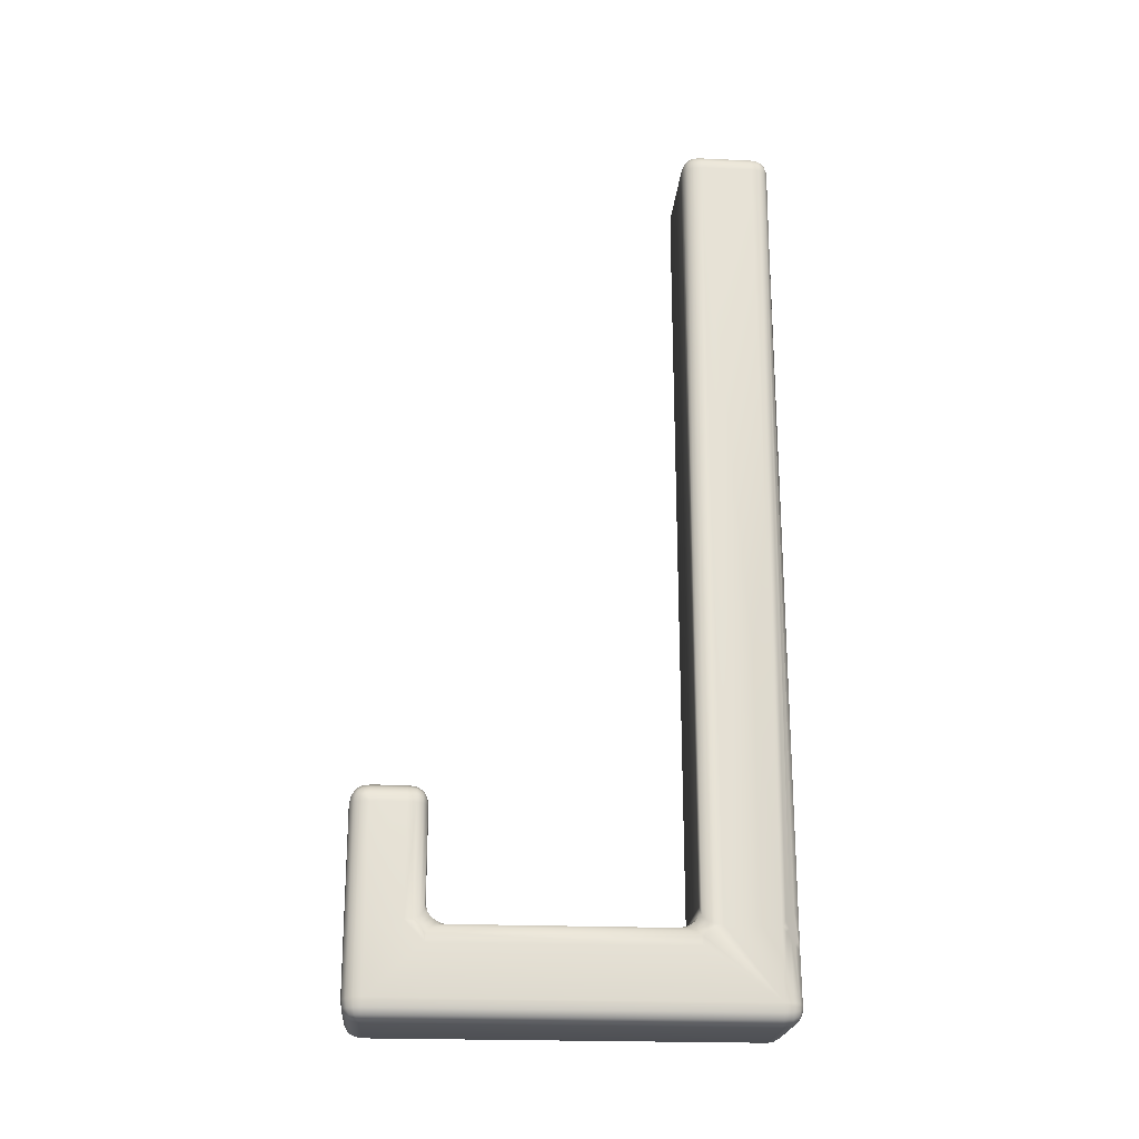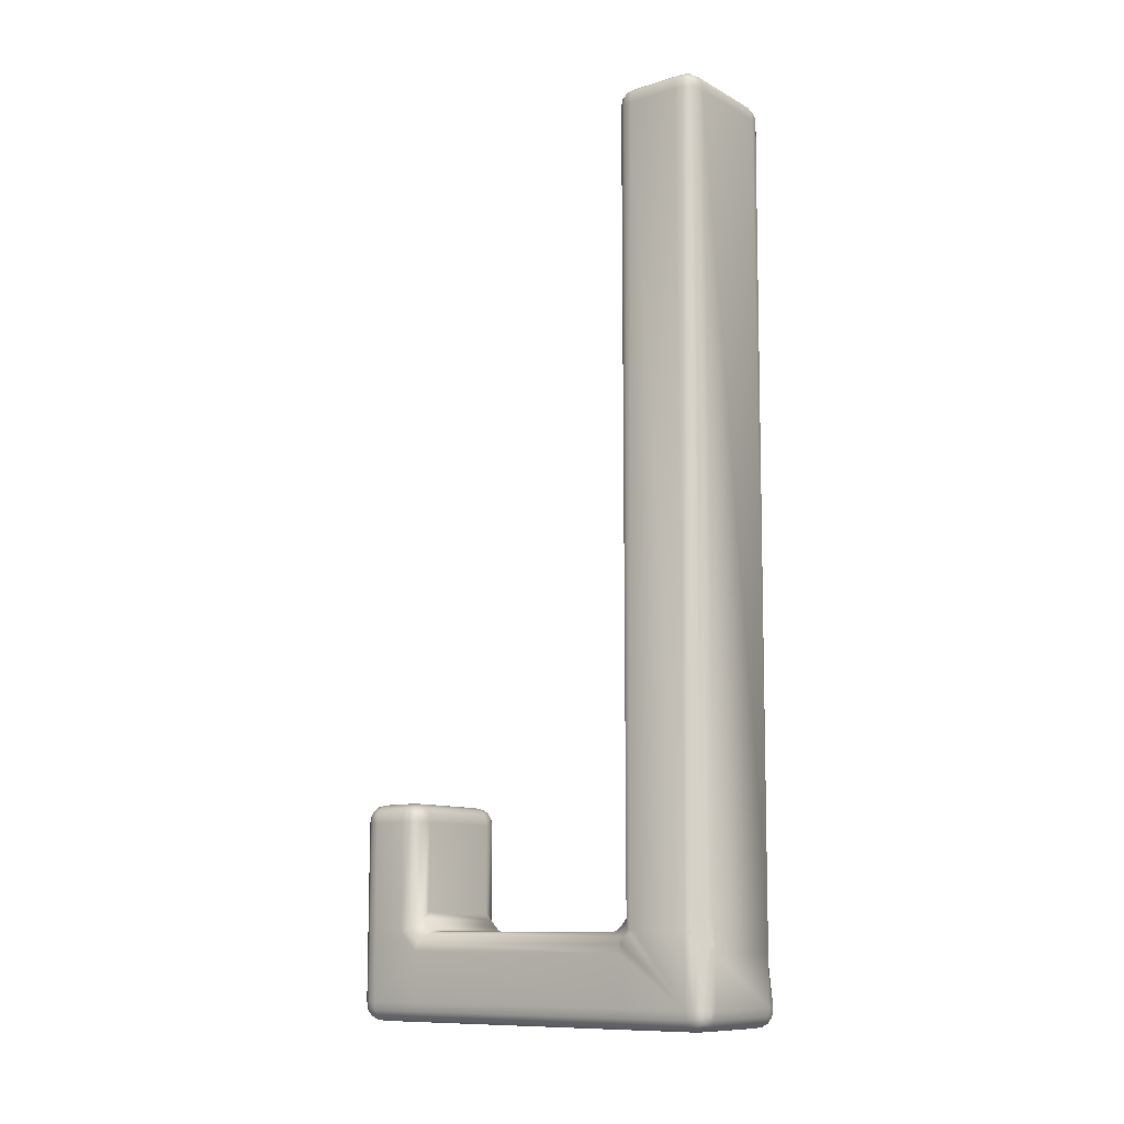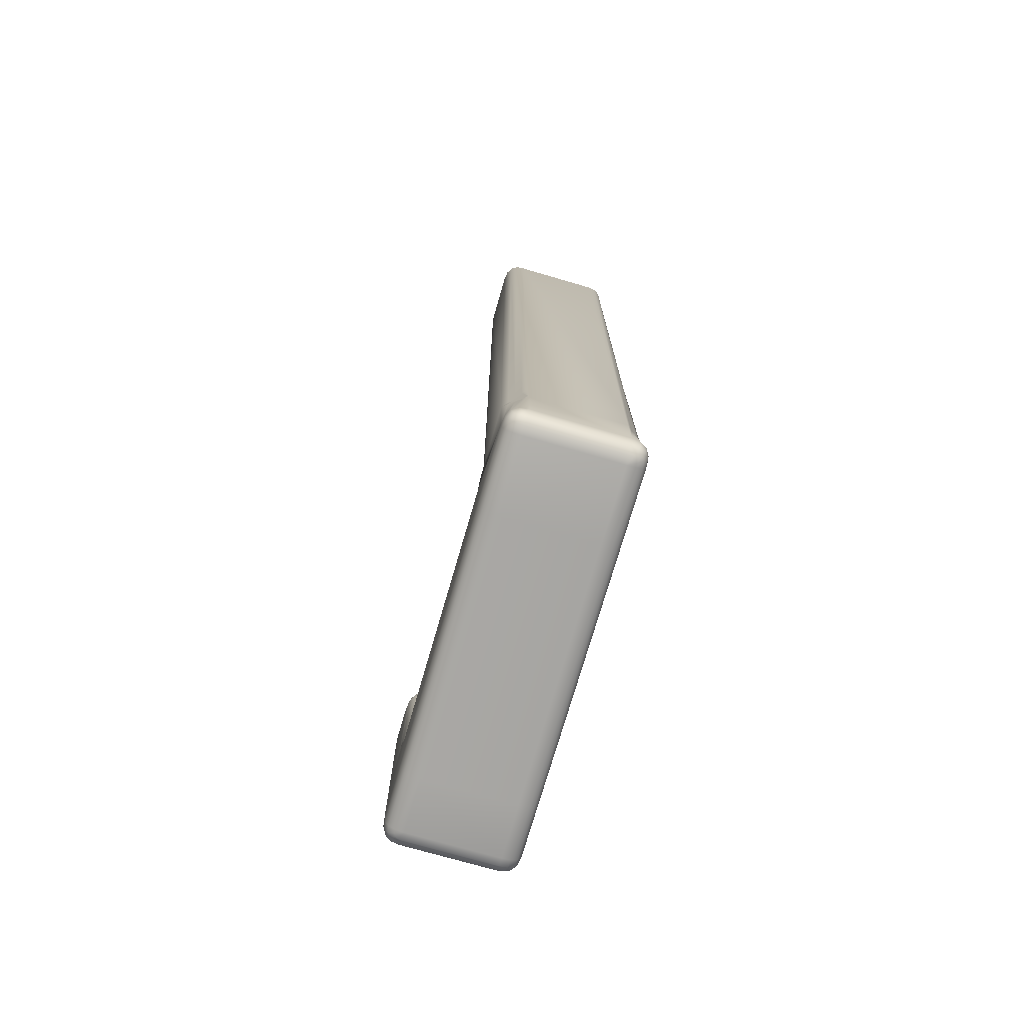
<metadata>
{"format":"obj","ext":"obj","renderer":"f3d","projection":"perspective","resolution":1024,"background":"white","views":[{"elev":-21.9,"azim":85.5,"up":"+Y"},{"elev":-10.8,"azim":127.6,"up":"+Y"},{"elev":-74.4,"azim":163.8,"up":"+Y"}]}
</metadata>
<code>
v 79.33 83.3 -18.21
v 79.33 83.56 -18.21
v 79.79 83.56 -18.21
v 79.79 83.3 -18.21
v 79.33 83.76 -18.21
v 79.33 87.78 -18.21
v 79.79 87.78 -18.21
v 79.79 83.76 -18.21
v 79.33 83.3 -16.08
v 79.79 83.3 -16.08
v 79.79 83.66 -16.08
v 79.33 83.66 -16.08
v 79.33 83.76 -17.74
v 79.79 83.76 -17.74
v 79.79 87.78 -17.74
v 79.33 87.78 -17.74
v 79.33 83.2 -18.11
v 79.79 83.2 -18.11
v 79.79 83.2 -17.74
v 79.33 83.2 -17.74
v 79.89 83.3 -18.11
v 79.89 83.66 -18.11
v 79.89 83.66 -17.84
v 79.89 83.65 -17.79
v 79.89 83.63 -17.76
v 79.89 83.6 -17.74
v 79.89 83.56 -17.74
v 79.89 83.3 -17.74
v 79.89 87.78 -18.11
v 79.89 87.78 -17.84
v 79.79 87.88 -18.11
v 79.33 87.88 -18.11
v 79.33 87.88 -17.84
v 79.79 87.88 -17.84
v 79.23 87.78 -18.11
v 79.23 83.66 -18.11
v 79.23 83.66 -17.84
v 79.23 87.78 -17.84
v 79.23 83.3 -18.11
v 79.23 83.3 -17.74
v 79.23 83.56 -17.74
v 79.23 83.6 -17.74
v 79.23 83.63 -17.76
v 79.23 83.65 -17.79
v 79.79 83.2 -16.46
v 79.33 83.2 -16.46
v 79.89 83.56 -16.46
v 79.89 83.3 -16.46
v 79.79 83.66 -17.64
v 79.33 83.66 -17.64
v 79.33 83.66 -16.56
v 79.79 83.66 -16.56
v 79.23 83.3 -16.46
v 79.23 83.56 -16.46
v 79.79 83.2 -16.18
v 79.33 83.2 -16.18
v 79.89 83.6 -16.45
v 79.89 83.63 -16.43
v 79.89 83.65 -16.4
v 79.89 83.66 -16.36
v 79.89 83.66 -16.18
v 79.89 83.3 -16.18
v 79.33 84.31 -16.36
v 79.33 84.31 -16.18
v 79.79 84.31 -16.18
v 79.79 84.31 -16.36
v 79.23 83.3 -16.18
v 79.23 83.66 -16.18
v 79.23 83.66 -16.36
v 79.23 83.65 -16.4
v 79.23 83.63 -16.43
v 79.23 83.6 -16.45
v 79.79 84.21 -16.08
v 79.33 84.21 -16.08
v 79.89 84.21 -16.36
v 79.89 84.21 -16.18
v 79.79 83.76 -16.46
v 79.33 83.76 -16.46
v 79.33 84.21 -16.46
v 79.79 84.21 -16.46
v 79.23 84.21 -16.18
v 79.23 84.21 -16.36
v 79.31 83.21 -18.15
v 79.33 83.21 -18.15
v 79.81 83.26 -18.2
v 79.79 83.26 -18.2
v 79.26 83.64 -18.13
v 79.26 83.63 -18.13
v 79.81 83.59 -18.19
v 79.82 83.58 -18.18
v 79.24 87.8 -18.15
v 79.24 87.78 -18.15
v 79.83 87.8 -18.2
v 79.84 87.78 -18.2
v 79.26 83.63 -17.71
v 79.28 83.68 -17.71
v 79.26 83.68 -17.76
v 79.87 83.68 -17.76
v 79.84 83.68 -17.71
v 79.87 83.63 -17.71
v 79.24 87.82 -17.82
v 79.24 87.82 -17.84
v 79.83 87.87 -17.82
v 79.84 87.87 -17.84
v 79.31 83.26 -16.09
v 79.33 83.26 -16.09
v 79.81 83.21 -16.14
v 79.79 83.21 -16.14
v 79.84 83.68 -16.48
v 79.87 83.68 -16.43
v 79.87 83.63 -16.48
v 79.26 83.68 -16.43
v 79.28 83.68 -16.48
v 79.26 83.63 -16.48
v 79.29 84.23 -16.09
v 79.29 84.21 -16.09
v 79.89 84.23 -16.14
v 79.89 84.21 -16.14
v 79.83 84.23 -16.45
v 79.84 84.21 -16.45
v 79.24 84.23 -16.4
v 79.24 84.21 -16.4
v 79.29 83.3 -18.2
v 79.31 83.58 -18.18
v 79.33 83.61 -18.21
v 79.79 83.61 -18.21
v 79.84 83.3 -18.2
v 79.33 83.26 -18.2
v 79.31 83.73 -18.18
v 79.29 87.78 -18.2
v 79.33 87.82 -18.2
v 79.79 87.82 -18.2
v 79.82 83.73 -18.18
v 79.83 83.66 -17.68
v 79.29 83.66 -17.68
v 79.84 83.71 -17.74
v 79.84 87.78 -17.74
v 79.79 87.82 -17.74
v 79.33 87.82 -17.74
v 79.29 87.78 -17.74
v 79.29 83.71 -17.74
v 79.84 83.21 -18.11
v 79.84 83.21 -17.74
v 79.29 83.21 -17.74
v 79.29 83.21 -18.11
v 79.89 87.82 -18.11
v 79.89 87.82 -17.84
v 79.29 87.87 -18.11
v 79.29 87.87 -17.84
v 79.79 83.26 -16.09
v 79.84 83.3 -16.09
v 79.84 83.66 -16.09
v 79.29 83.66 -16.09
v 79.29 83.3 -16.09
v 79.24 83.26 -17.74
v 79.24 83.26 -16.46
v 79.84 83.21 -16.46
v 79.89 83.6 -17.73
v 79.89 83.6 -16.46
v 79.29 83.65 -17.68
v 79.29 83.65 -16.51
v 79.24 83.26 -16.18
v 79.84 83.21 -16.18
v 79.83 83.71 -16.46
v 79.29 83.71 -16.46
v 79.33 84.31 -16.14
v 79.79 84.31 -16.14
v 79.84 84.31 -16.18
v 79.84 84.31 -16.36
v 79.79 84.31 -16.4
v 79.33 84.31 -16.4
v 79.29 84.31 -16.36
v 79.29 84.31 -16.18
v 79.24 83.66 -16.14
v 79.24 84.21 -16.14
v 79.84 84.21 -16.09
v 79.89 83.66 -16.4
v 79.89 84.21 -16.4
v 79.29 83.71 -16.45
v 79.29 84.21 -16.45
v 79.29 83.21 -18.13
v 79.26 83.23 -18.11
v 79.26 83.23 -18.14
v 79.24 83.26 -18.11
v 79.24 83.26 -18.15
v 79.24 83.3 -18.15
v 79.3 83.21 -18.14
v 79.28 83.23 -18.16
v 79.26 83.26 -18.18
v 79.26 83.3 -18.18
v 79.3 83.23 -18.18
v 79.29 83.26 -18.2
v 79.33 83.23 -18.18
v 79.83 83.28 -18.2
v 79.87 83.3 -18.18
v 79.86 83.27 -18.18
v 79.89 83.3 -18.15
v 79.88 83.26 -18.15
v 79.89 83.26 -18.11
v 79.83 83.27 -18.2
v 79.85 83.25 -18.18
v 79.86 83.23 -18.15
v 79.87 83.23 -18.11
v 79.83 83.23 -18.18
v 79.83 83.22 -18.15
v 79.79 83.23 -18.18
v 79.79 83.21 -18.15
v 79.26 83.68 -18.13
v 79.26 83.67 -18.13
v 79.28 83.71 -18.16
v 79.28 83.68 -18.16
v 79.31 83.69 -18.18
v 79.33 83.71 -18.21
v 79.26 83.66 -18.13
v 79.28 83.66 -18.16
v 79.31 83.66 -18.18
v 79.33 83.66 -18.21
v 79.28 83.63 -18.16
v 79.31 83.62 -18.18
v 79.28 83.61 -18.16
v 79.8 83.6 -18.2
v 79.79 83.66 -18.21
v 79.81 83.64 -18.2
v 79.79 83.71 -18.21
v 79.81 83.69 -18.19
v 79.81 83.59 -18.2
v 79.82 83.63 -18.18
v 79.83 83.67 -18.17
v 79.84 83.71 -18.16
v 79.83 83.62 -18.17
v 79.85 83.65 -18.15
v 79.87 83.68 -18.13
v 79.84 83.61 -18.16
v 79.87 83.63 -18.13
v 79.24 87.82 -18.11
v 79.24 87.82 -18.13
v 79.26 87.85 -18.11
v 79.26 87.85 -18.14
v 79.29 87.87 -18.15
v 79.33 87.87 -18.15
v 79.24 87.81 -18.14
v 79.26 87.84 -18.16
v 79.29 87.85 -18.18
v 79.33 87.85 -18.18
v 79.26 87.81 -18.18
v 79.29 87.82 -18.2
v 79.26 87.78 -18.18
v 79.81 87.82 -18.2
v 79.79 87.85 -18.18
v 79.83 87.85 -18.18
v 79.79 87.87 -18.15
v 79.83 87.87 -18.15
v 79.84 87.87 -18.11
v 79.83 87.81 -18.2
v 79.85 87.84 -18.18
v 79.86 87.85 -18.15
v 79.87 87.85 -18.11
v 79.86 87.81 -18.18
v 79.88 87.82 -18.15
v 79.87 87.78 -18.18
v 79.89 87.78 -18.15
v 79.24 83.66 -17.79
v 79.24 83.6 -17.73
v 79.29 83.71 -17.73
v 79.89 83.66 -17.79
v 79.83 83.71 -17.73
v 79.84 83.65 -17.68
v 79.24 87.78 -17.79
v 79.24 87.8 -17.8
v 79.26 87.78 -17.76
v 79.26 87.81 -17.77
v 79.29 87.82 -17.75
v 79.24 87.81 -17.8
v 79.26 87.84 -17.78
v 79.29 87.85 -17.77
v 79.33 87.85 -17.76
v 79.26 87.85 -17.8
v 79.29 87.87 -17.8
v 79.33 87.87 -17.79
v 79.26 87.85 -17.84
v 79.79 87.87 -17.79
v 79.81 87.87 -17.8
v 79.79 87.85 -17.76
v 79.83 87.85 -17.77
v 79.83 87.82 -17.75
v 79.83 87.87 -17.8
v 79.85 87.85 -17.78
v 79.86 87.82 -17.77
v 79.87 87.78 -17.76
v 79.86 87.85 -17.8
v 79.88 87.82 -17.8
v 79.89 87.78 -17.79
v 79.87 87.85 -17.84
v 79.29 83.28 -16.09
v 79.26 83.3 -16.11
v 79.26 83.27 -16.11
v 79.24 83.3 -16.14
v 79.24 83.26 -16.14
v 79.3 83.27 -16.09
v 79.28 83.25 -16.11
v 79.26 83.23 -16.14
v 79.26 83.23 -16.18
v 79.3 83.23 -16.11
v 79.29 83.22 -16.14
v 79.29 83.21 -16.18
v 79.33 83.23 -16.11
v 79.33 83.21 -16.14
v 79.83 83.21 -16.16
v 79.87 83.23 -16.18
v 79.86 83.23 -16.15
v 79.89 83.26 -16.18
v 79.88 83.26 -16.14
v 79.89 83.3 -16.14
v 79.83 83.21 -16.15
v 79.85 83.23 -16.12
v 79.86 83.26 -16.11
v 79.87 83.3 -16.11
v 79.83 83.23 -16.11
v 79.83 83.26 -16.09
v 79.79 83.23 -16.11
v 79.84 83.65 -16.51
v 79.83 83.66 -16.51
v 79.84 83.71 -16.45
v 79.24 83.6 -16.46
v 79.24 83.66 -16.4
v 79.29 83.66 -16.51
v 79.33 84.26 -16.09
v 79.31 84.25 -16.09
v 79.33 84.29 -16.11
v 79.3 84.28 -16.11
v 79.29 84.3 -16.14
v 79.3 84.25 -16.09
v 79.28 84.27 -16.11
v 79.26 84.28 -16.14
v 79.26 84.29 -16.18
v 79.26 84.25 -16.11
v 79.24 84.25 -16.14
v 79.24 84.26 -16.18
v 79.26 84.21 -16.11
v 79.89 84.26 -16.18
v 79.89 84.25 -16.16
v 79.87 84.29 -16.18
v 79.87 84.28 -16.15
v 79.84 84.3 -16.14
v 79.89 84.25 -16.15
v 79.87 84.27 -16.12
v 79.84 84.28 -16.11
v 79.79 84.29 -16.11
v 79.87 84.25 -16.11
v 79.84 84.25 -16.09
v 79.79 84.26 -16.09
v 79.87 84.21 -16.11
v 79.79 84.26 -16.45
v 79.81 84.25 -16.45
v 79.79 84.29 -16.43
v 79.83 84.28 -16.43
v 79.83 84.3 -16.4
v 79.83 84.25 -16.45
v 79.85 84.27 -16.43
v 79.86 84.28 -16.4
v 79.87 84.29 -16.36
v 79.86 84.25 -16.43
v 79.88 84.25 -16.4
v 79.89 84.26 -16.36
v 79.87 84.21 -16.43
v 79.24 84.26 -16.36
v 79.24 84.25 -16.38
v 79.26 84.29 -16.36
v 79.26 84.28 -16.39
v 79.29 84.3 -16.4
v 79.24 84.25 -16.39
v 79.26 84.27 -16.41
v 79.29 84.28 -16.43
v 79.33 84.29 -16.43
v 79.26 84.25 -16.43
v 79.29 84.25 -16.44
v 79.33 84.26 -16.45
v 79.26 84.21 -16.43
v 79.87 83.23 -17.74
v 79.89 83.26 -17.74
v 79.26 83.23 -17.74
v 79.87 83.66 -16.11
v 79.89 83.66 -16.14
v 79.26 83.66 -16.11
v 79.26 83.23 -16.46
v 79.29 83.21 -16.46
v 79.87 83.23 -16.46
v 79.89 83.26 -16.46
o Box038
g Box038
f 1 2 3 4
f 5 6 7 8
f 9 10 11 12
f 13 14 15 16
f 17 18 19 20
f 21 22 23 24 25 26 27 28
f 22 29 30 23
f 31 32 33 34
f 35 36 37 38
f 36 39 40 41 42 43 44 37
f 20 19 45 46
f 28 27 47 48
f 49 50 51 52
f 41 40 53 54
f 45 55 56 46
f 47 57 58 59 60 61 62 48
f 63 64 65 66
f 53 67 68 69 70 71 72 54
f 12 11 73 74
f 61 60 75 76
f 77 78 79 80
f 69 68 81 82
f 17 83 84
f 4 85 86
f 36 87 88
f 3 89 90
f 35 91 92
f 7 93 94
f 43 95 96 97
f 98 99 100 25
f 38 101 102
f 34 103 104
f 9 105 106
f 55 107 108
f 109 110 58 111
f 71 112 113 114
f 74 115 116
f 76 117 118
f 80 119 120
f 82 121 122
f 1 123 124 2
f 2 125 126 3
f 3 90 127 4
f 4 86 128 1
f 5 129 130 6
f 6 131 132 7
f 7 94 133 8
f 49 134 135 50
f 14 136 137 15
f 15 138 139 16
f 16 140 141 13
f 18 142 143 19
f 20 144 145 17
f 29 146 147 30
f 32 148 149 33
f 9 106 150 10
f 10 151 152 11
f 12 153 154 9
f 40 155 156 53
f 19 143 157 45
f 27 158 159 47
f 50 160 161 51
f 53 156 162 67
f 45 157 163 55
f 77 164 165 78
f 64 166 167 65
f 65 168 169 66
f 66 170 171 63
f 63 172 173 64
f 68 174 175 81
f 11 152 176 73
f 60 177 178 75
f 78 179 180 79
f 17 145 181
f 145 182 183 181
f 182 184 185 183
f 184 39 186 185
f 17 181 187
f 181 183 188 187
f 183 185 189 188
f 185 186 190 189
f 17 187 83
f 187 188 191 83
f 188 189 192 191
f 189 190 123 192
f 83 191 193 84
f 191 192 128 193
f 192 123 1 128
f 4 127 194
f 127 195 196 194
f 195 197 198 196
f 197 21 199 198
f 4 194 200
f 194 196 201 200
f 196 198 202 201
f 198 199 203 202
f 4 200 85
f 200 201 204 85
f 201 202 205 204
f 202 203 142 205
f 85 204 206 86
f 204 205 207 206
f 205 142 18 207
f 36 208 209
f 208 210 211 209
f 210 129 212 211
f 129 5 213 212
f 36 209 214
f 209 211 215 214
f 211 212 216 215
f 212 213 217 216
f 36 214 87
f 214 215 218 87
f 215 216 219 218
f 216 217 125 219
f 87 218 220 88
f 218 219 124 220
f 219 125 2 124
f 3 126 221
f 126 222 223 221
f 222 224 225 223
f 224 8 133 225
f 3 221 226
f 221 223 227 226
f 223 225 228 227
f 225 133 229 228
f 3 226 89
f 226 227 230 89
f 227 228 231 230
f 228 229 232 231
f 89 230 233 90
f 230 231 234 233
f 231 232 22 234
f 35 235 236
f 235 237 238 236
f 237 148 239 238
f 148 32 240 239
f 35 236 241
f 236 238 242 241
f 238 239 243 242
f 239 240 244 243
f 35 241 91
f 241 242 245 91
f 242 243 246 245
f 243 244 131 246
f 91 245 247 92
f 245 246 130 247
f 246 131 6 130
f 7 132 248
f 132 249 250 248
f 249 251 252 250
f 251 31 253 252
f 7 248 254
f 248 250 255 254
f 250 252 256 255
f 252 253 257 256
f 7 254 93
f 254 255 258 93
f 255 256 259 258
f 256 257 146 259
f 93 258 260 94
f 258 259 261 260
f 259 146 29 261
f 262 37 44
f 42 41 263
f 160 50 135
f 264 13 141
f 97 262 44 43
f 43 42 263 95
f 95 160 135 96
f 96 264 141 97
f 24 23 265
f 136 14 266
f 134 49 267
f 158 27 26
f 25 24 265 98
f 98 136 266 99
f 99 134 267 100
f 100 158 26 25
f 38 268 269
f 268 270 271 269
f 270 140 272 271
f 140 16 139 272
f 38 269 273
f 269 271 274 273
f 271 272 275 274
f 272 139 276 275
f 38 273 101
f 273 274 277 101
f 274 275 278 277
f 275 276 279 278
f 101 277 280 102
f 277 278 149 280
f 278 279 33 149
f 34 281 282
f 281 283 284 282
f 283 138 285 284
f 138 15 137 285
f 34 282 286
f 282 284 287 286
f 284 285 288 287
f 285 137 289 288
f 34 286 103
f 286 287 290 103
f 287 288 291 290
f 288 289 292 291
f 103 290 293 104
f 290 291 147 293
f 291 292 30 147
f 9 154 294
f 154 295 296 294
f 295 297 298 296
f 297 67 162 298
f 9 294 299
f 294 296 300 299
f 296 298 301 300
f 298 162 302 301
f 9 299 105
f 299 300 303 105
f 300 301 304 303
f 301 302 305 304
f 105 303 306 106
f 303 304 307 306
f 304 305 56 307
f 55 163 308
f 163 309 310 308
f 309 311 312 310
f 311 62 313 312
f 55 308 314
f 308 310 315 314
f 310 312 316 315
f 312 313 317 316
f 55 314 107
f 314 315 318 107
f 315 316 319 318
f 316 317 151 319
f 107 318 320 108
f 318 319 150 320
f 319 151 10 150
f 321 52 322
f 164 77 323
f 177 60 59
f 57 47 159
f 111 321 322 109
f 109 164 323 110
f 110 177 59 58
f 58 57 159 111
f 324 54 72
f 70 69 325
f 179 78 165
f 326 51 161
f 114 324 72 71
f 71 70 325 112
f 112 179 165 113
f 113 326 161 114
f 74 327 328
f 327 329 330 328
f 329 166 331 330
f 166 64 173 331
f 74 328 332
f 328 330 333 332
f 330 331 334 333
f 331 173 335 334
f 74 332 115
f 332 333 336 115
f 333 334 337 336
f 334 335 338 337
f 115 336 339 116
f 336 337 175 339
f 337 338 81 175
f 76 340 341
f 340 342 343 341
f 342 168 344 343
f 168 65 167 344
f 76 341 345
f 341 343 346 345
f 343 344 347 346
f 344 167 348 347
f 76 345 117
f 345 346 349 117
f 346 347 350 349
f 347 348 351 350
f 117 349 352 118
f 349 350 176 352
f 350 351 73 176
f 80 353 354
f 353 355 356 354
f 355 170 357 356
f 170 66 169 357
f 80 354 358
f 354 356 359 358
f 356 357 360 359
f 357 169 361 360
f 80 358 119
f 358 359 362 119
f 359 360 363 362
f 360 361 364 363
f 119 362 365 120
f 362 363 178 365
f 363 364 75 178
f 82 366 367
f 366 368 369 367
f 368 172 370 369
f 172 63 171 370
f 82 367 371
f 367 369 372 371
f 369 370 373 372
f 370 171 374 373
f 82 371 121
f 371 372 375 121
f 372 373 376 375
f 373 374 377 376
f 121 375 378 122
f 375 376 180 378
f 376 377 79 180
f 123 190 220 124
f 190 186 88 220
f 186 39 36 88
f 125 217 222 126
f 217 213 224 222
f 213 5 8 224
f 90 233 195 127
f 233 234 197 195
f 234 22 21 197
f 86 206 193 128
f 206 207 84 193
f 207 18 17 84
f 129 210 247 130
f 210 208 92 247
f 208 36 35 92
f 131 244 249 132
f 244 240 251 249
f 240 32 31 251
f 94 260 229 133
f 260 261 232 229
f 261 29 22 232
f 134 99 96 135
f 99 266 264 96
f 266 14 13 264
f 136 98 289 137
f 98 265 292 289
f 265 23 30 292
f 138 283 276 139
f 283 281 279 276
f 281 34 33 279
f 140 270 97 141
f 270 268 262 97
f 268 38 37 262
f 142 203 379 143
f 203 199 380 379
f 199 21 28 380
f 144 381 182 145
f 381 155 184 182
f 155 40 39 184
f 146 257 293 147
f 257 253 104 293
f 253 31 34 104
f 148 237 280 149
f 237 235 102 280
f 235 35 38 102
f 106 306 320 150
f 306 307 108 320
f 307 56 55 108
f 151 317 382 152
f 317 313 383 382
f 313 62 61 383
f 153 384 295 154
f 384 174 297 295
f 174 68 67 297
f 155 381 385 156
f 381 144 386 385
f 144 20 46 386
f 143 379 387 157
f 379 380 388 387
f 380 28 48 388
f 158 100 111 159
f 100 267 321 111
f 267 49 52 321
f 160 95 114 161
f 95 263 324 114
f 263 41 54 324
f 156 385 302 162
f 385 386 305 302
f 386 46 56 305
f 157 387 309 163
f 387 388 311 309
f 388 48 62 311
f 164 109 113 165
f 109 322 326 113
f 322 52 51 326
f 166 329 348 167
f 329 327 351 348
f 327 74 73 351
f 168 342 361 169
f 342 340 364 361
f 340 76 75 364
f 170 355 374 171
f 355 353 377 374
f 353 80 79 377
f 172 368 335 173
f 368 366 338 335
f 366 82 81 338
f 174 384 339 175
f 384 153 116 339
f 153 12 74 116
f 152 382 352 176
f 382 383 118 352
f 383 61 76 118
f 177 110 365 178
f 110 323 120 365
f 323 77 80 120
f 179 112 378 180
f 112 325 122 378
f 325 69 82 122

</code>
